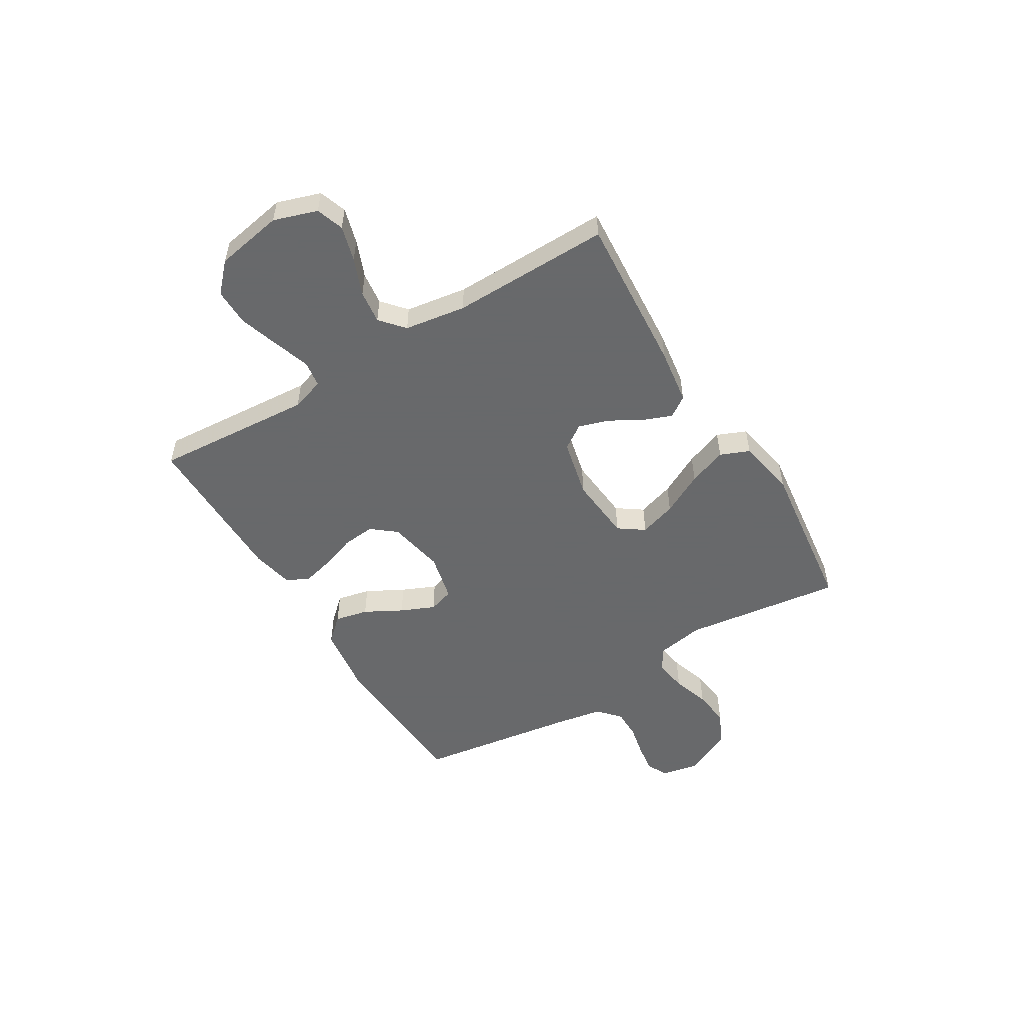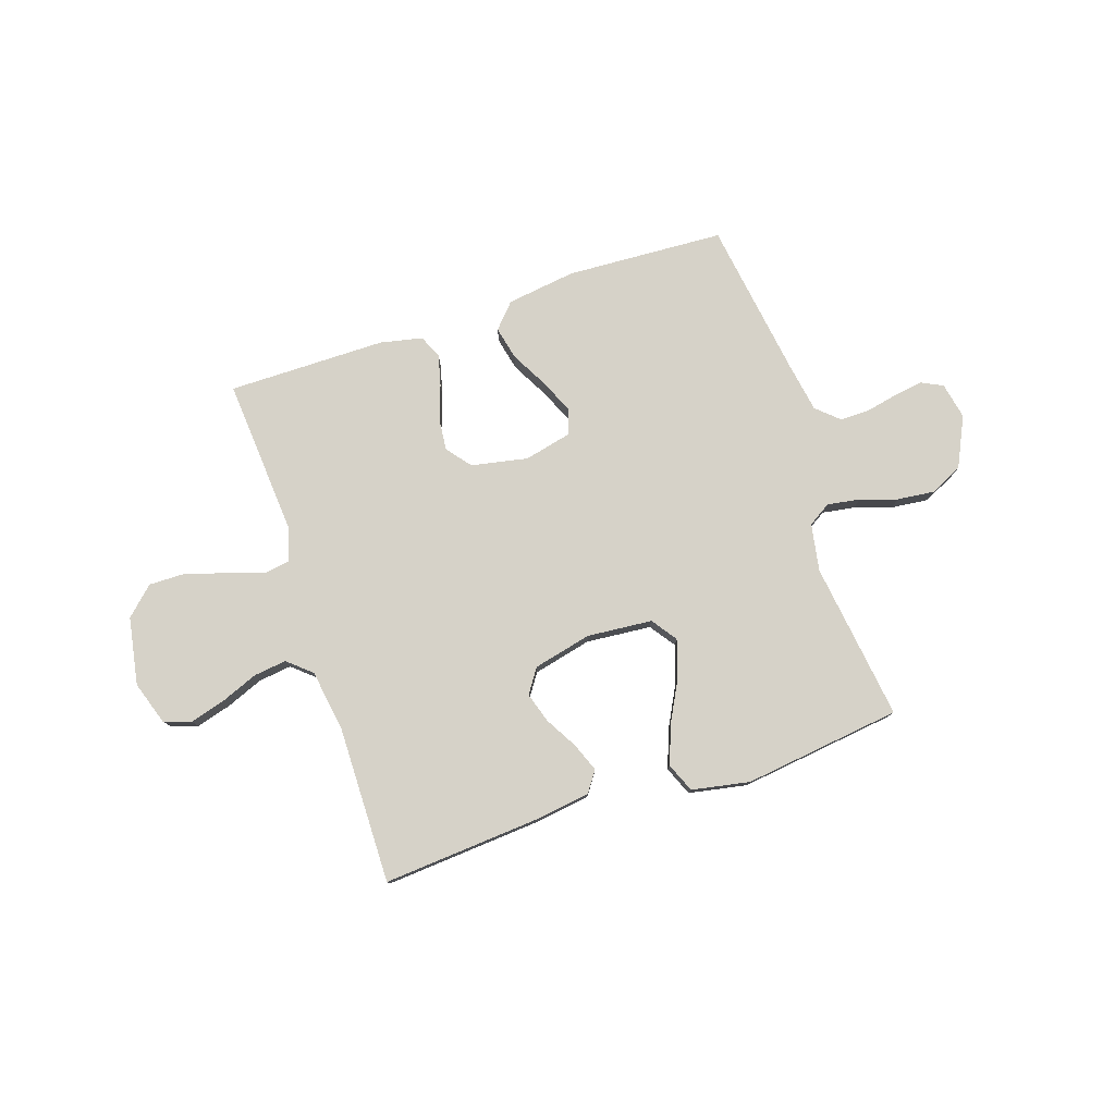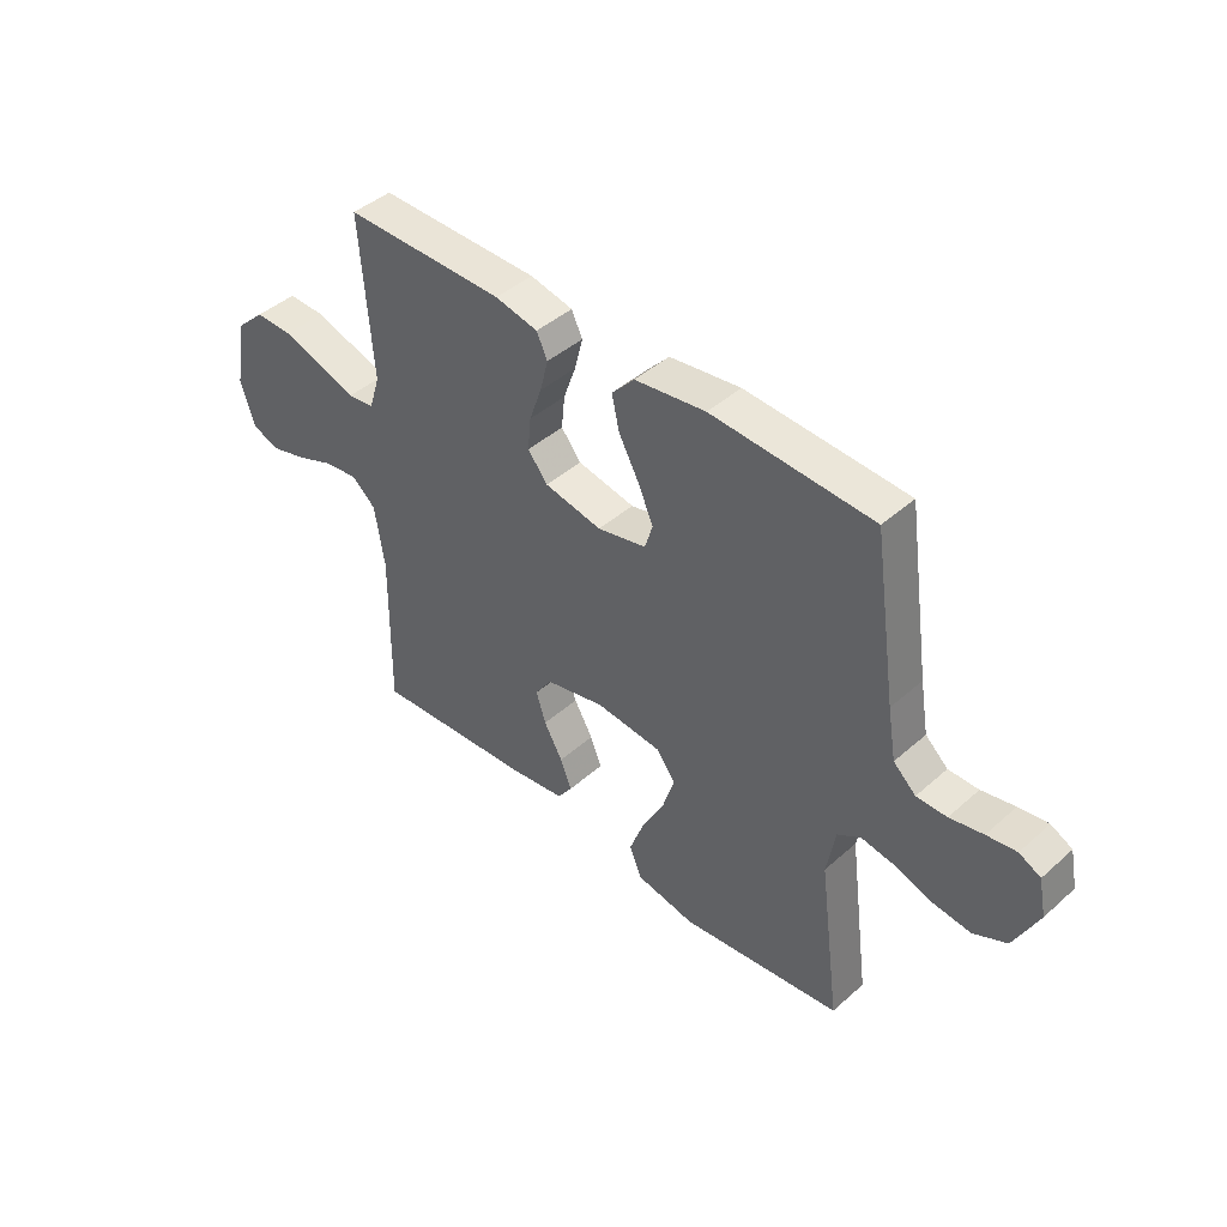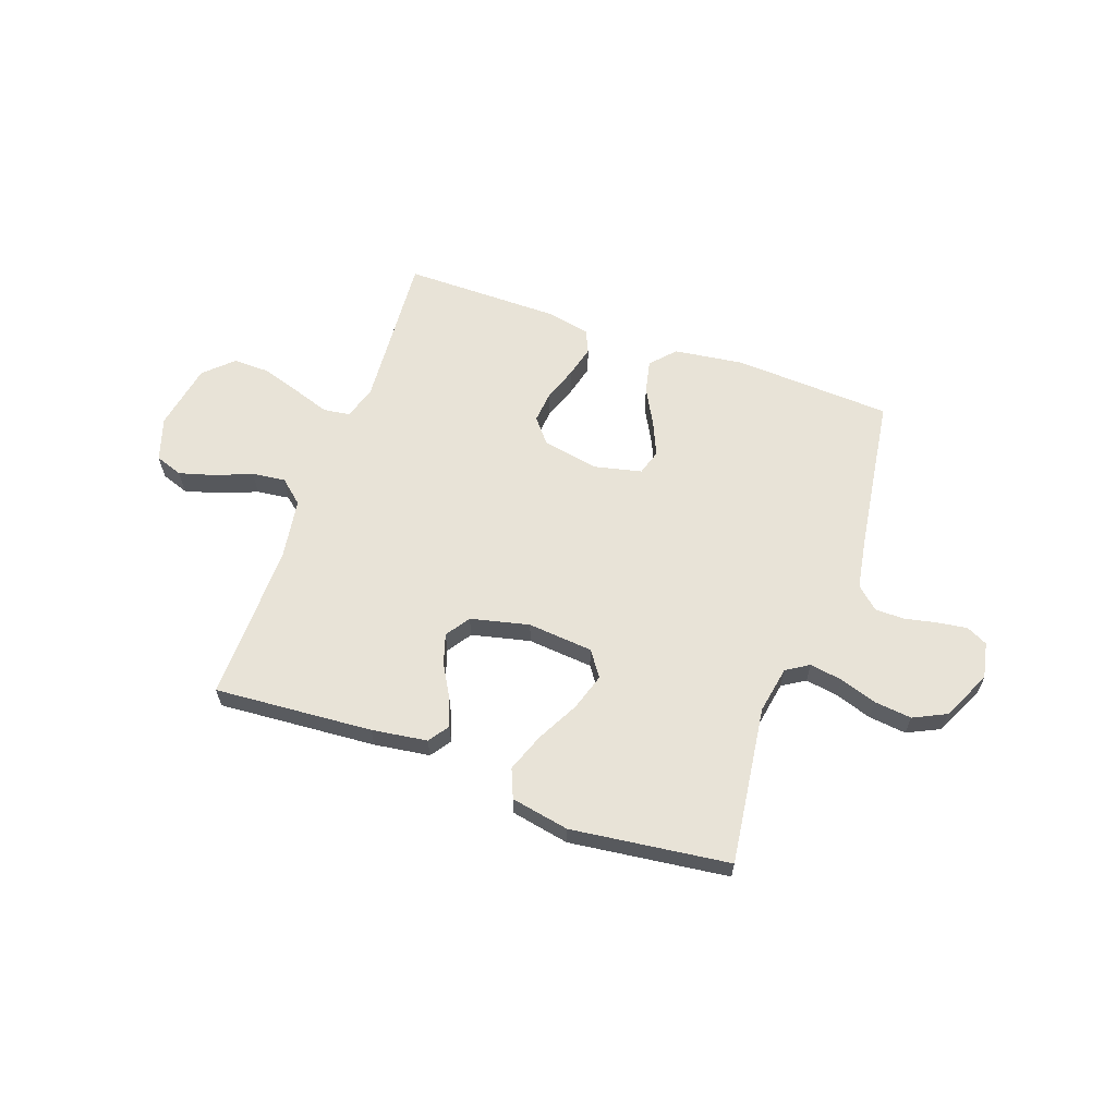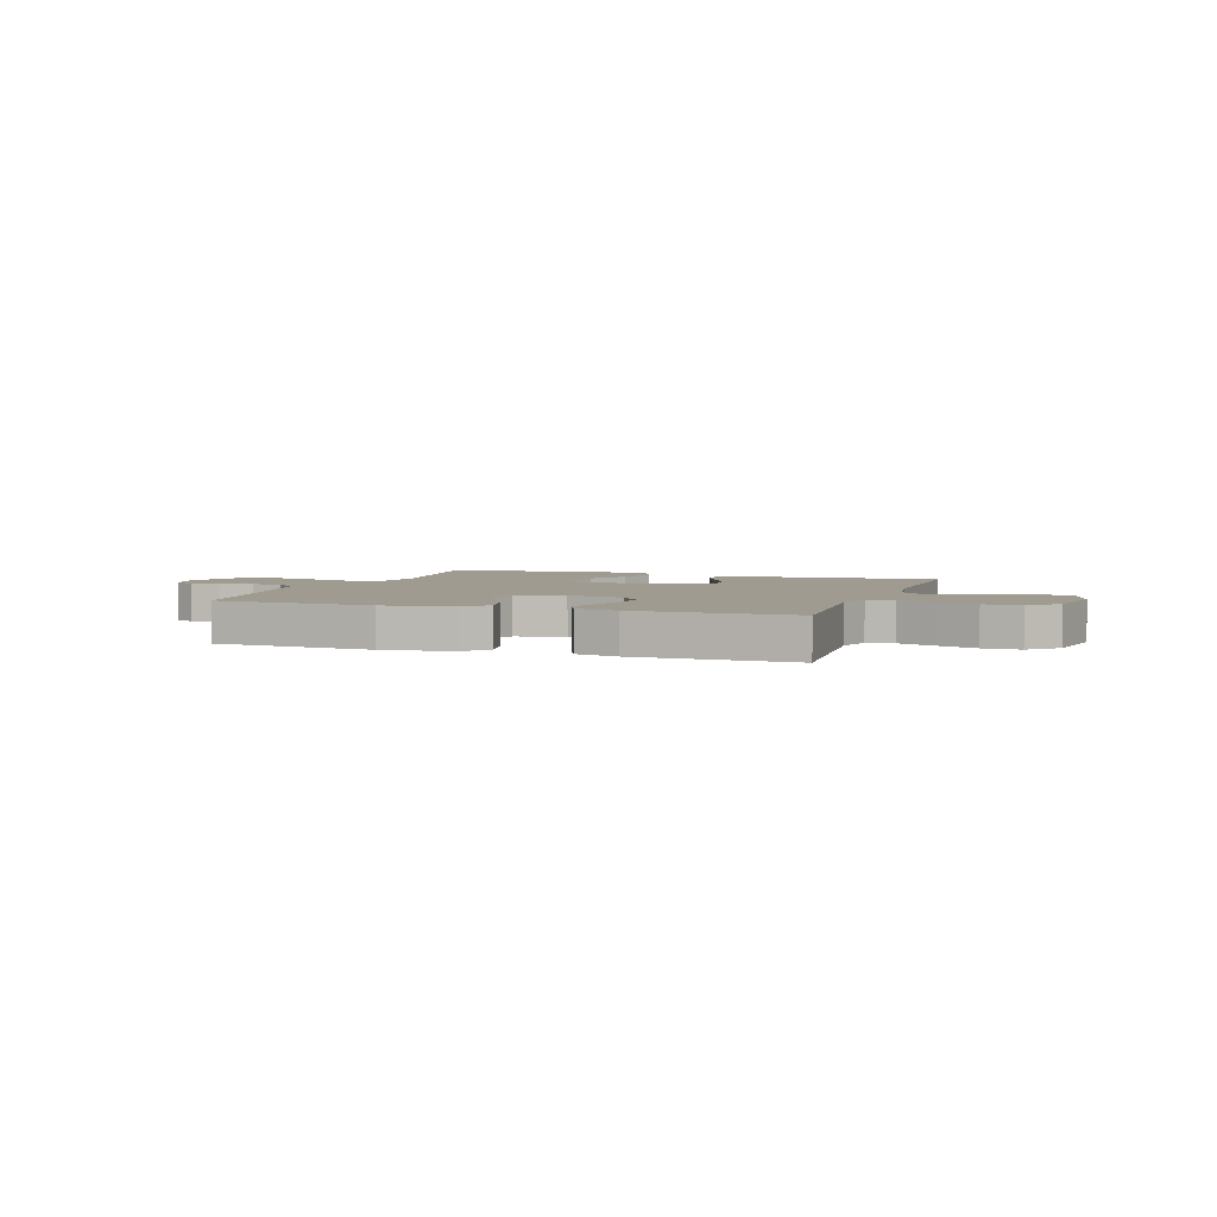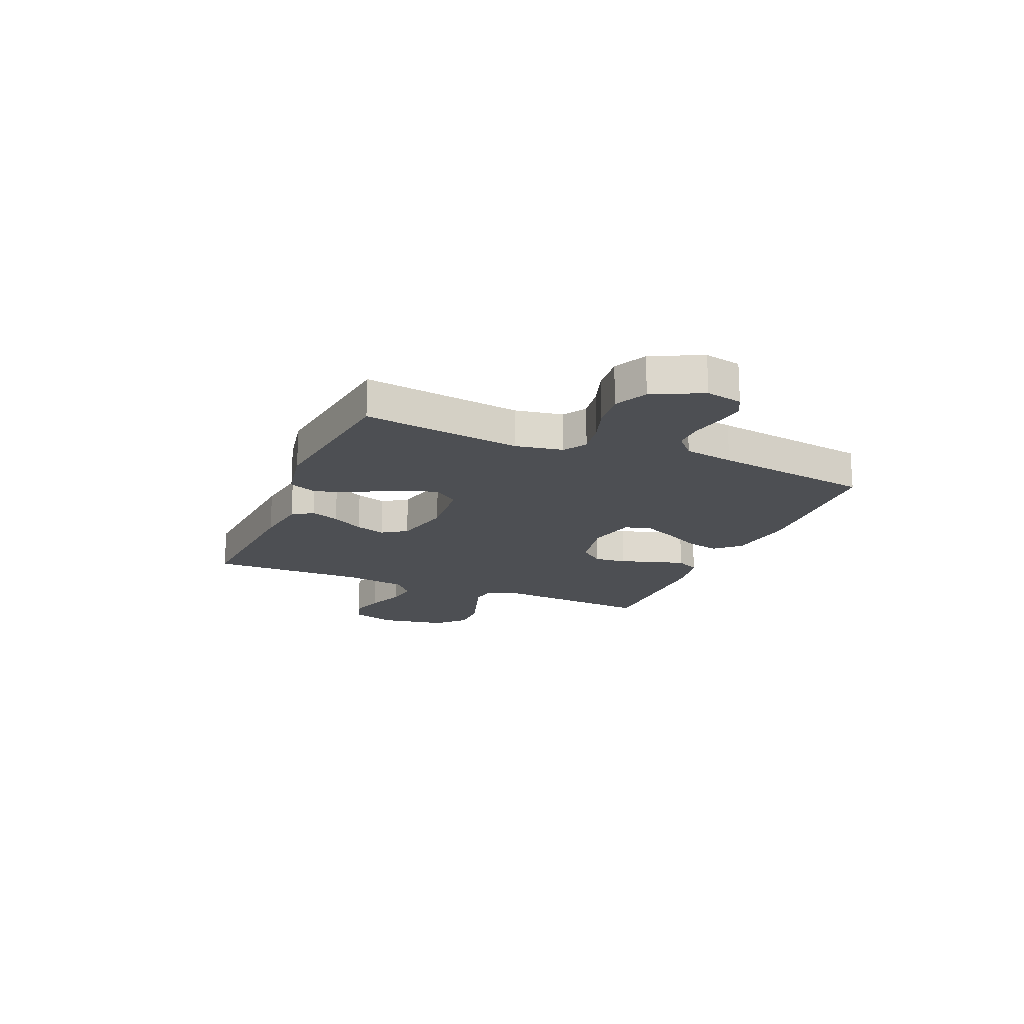
<metadata>
{"format":"obj","ext":"obj","renderer":"f3d","projection":"perspective","resolution":1024,"background":"white","views":[{"elev":-52.6,"azim":121.3,"up":"+Y"},{"elev":78.4,"azim":161.6,"up":"+Y"},{"elev":43.5,"azim":-136.1,"up":"+Z"},{"elev":61.9,"azim":-160.4,"up":"+Y"},{"elev":4.0,"azim":19.2,"up":"+Y"},{"elev":-17.9,"azim":-112.8,"up":"+Y"}]}
</metadata>
<code>
v -0.5 0.07 0.5
v -0.2 0.07 0.516
v -0.068 0.07 0.498
v -0.026 0.07 0.452
v -0.04 0.07 0.389
v -0.078 0.07 0.319
v -0.106 0.07 0.255
v -0.091 0.07 0.207
v 0 0.07 0.186
v 0.107 0.07 0.207
v 0.144 0.07 0.253
v 0.138 0.07 0.314
v 0.115 0.07 0.379
v 0.1 0.07 0.439
v 0.12 0.07 0.482
v 0.2 0.07 0.499
v 0.5 0.07 0.5
v 0.478 0.07 0.2
v 0.498 0.07 0.137
v 0.548 0.07 0.13
v 0.617 0.07 0.153
v 0.692 0.07 0.177
v 0.762 0.07 0.178
v 0.815 0.07 0.128
v 0.838 0.07 0
v 0.811 0.07 -0.082
v 0.759 0.07 -0.1
v 0.692 0.07 -0.081
v 0.622 0.07 -0.053
v 0.559 0.07 -0.045
v 0.514 0.07 -0.084
v 0.496 0.07 -0.2
v 0.5 0.07 -0.5
v 0.2 0.07 -0.478
v 0.095 0.07 -0.463
v 0.068 0.07 -0.424
v 0.089 0.07 -0.37
v 0.124 0.07 -0.309
v 0.142 0.07 -0.252
v 0.111 0.07 -0.206
v 0 0.07 -0.18
v -0.124 0.07 -0.191
v -0.158 0.07 -0.239
v -0.136 0.07 -0.309
v -0.094 0.07 -0.389
v -0.067 0.07 -0.462
v -0.09 0.07 -0.517
v -0.2 0.07 -0.538
v -0.5 0.07 -0.5
v -0.46 0.07 -0.2
v -0.476 0.07 -0.11
v -0.519 0.07 -0.083
v -0.581 0.07 -0.093
v -0.651 0.07 -0.116
v -0.722 0.07 -0.124
v -0.784 0.07 -0.094
v -0.829 0.07 0
v -0.815 0.07 0.069
v -0.775 0.07 0.089
v -0.72 0.07 0.081
v -0.658 0.07 0.068
v -0.602 0.07 0.068
v -0.56 0.07 0.106
v -0.544 0.07 0.2
v -0.5 0 0.5
v -0.2 0 0.516
v -0.068 0 0.498
v -0.026 0 0.452
v -0.04 0 0.389
v -0.078 0 0.319
v -0.106 0 0.255
v -0.091 0 0.207
v 0 0 0.186
v 0.107 0 0.207
v 0.144 0 0.253
v 0.138 0 0.314
v 0.115 0 0.379
v 0.1 0 0.439
v 0.12 0 0.482
v 0.2 0 0.499
v 0.5 0 0.5
v 0.478 0 0.2
v 0.498 0 0.137
v 0.548 0 0.13
v 0.617 0 0.153
v 0.692 0 0.177
v 0.762 0 0.178
v 0.815 0 0.128
v 0.838 0 0
v 0.811 0 -0.082
v 0.759 0 -0.1
v 0.692 0 -0.081
v 0.622 0 -0.053
v 0.559 0 -0.045
v 0.514 0 -0.084
v 0.496 0 -0.2
v 0.5 0 -0.5
v 0.2 0 -0.478
v 0.095 0 -0.463
v 0.068 0 -0.424
v 0.089 0 -0.37
v 0.124 0 -0.309
v 0.142 0 -0.252
v 0.111 0 -0.206
v 0 0 -0.18
v -0.124 0 -0.191
v -0.158 0 -0.239
v -0.136 0 -0.309
v -0.094 0 -0.389
v -0.067 0 -0.462
v -0.09 0 -0.517
v -0.2 0 -0.538
v -0.5 0 -0.5
v -0.46 0 -0.2
v -0.476 0 -0.11
v -0.519 0 -0.083
v -0.581 0 -0.093
v -0.651 0 -0.116
v -0.722 0 -0.124
v -0.784 0 -0.094
v -0.829 0 0
v -0.815 0 0.069
v -0.775 0 0.089
v -0.72 0 0.081
v -0.658 0 0.068
v -0.602 0 0.068
v -0.56 0 0.106
v -0.544 0 0.2
f 58 59 60 61
f 56 57 58 61
f 56 61 62
f 53 54 55 56
f 52 53 56 62
f 51 52 62 63
f 47 48 49 50
f 47 50 51
f 44 45 46 47
f 43 44 47 51
f 42 43 51 63
f 35 36 37 38
f 35 38 39
f 32 33 34 35
f 31 32 35 39
f 30 31 39 40
f 26 27 28 29
f 24 25 26 29
f 24 29 30
f 20 21 22 23
f 20 23 24 30
f 15 16 17 18
f 15 18 19
f 12 13 14 15
f 12 15 19
f 11 12 19
f 10 11 19
f 9 10 19
f 3 4 5 6
f 3 6 7
f 64 1 2 3
f 64 3 7
f 41 42 63 64
f 41 64 7 8
f 40 41 8 9
f 20 30 40
f 9 19 20 40
f 125 124 123 122
f 125 122 121 120
f 126 125 120
f 120 119 118 117
f 126 120 117 116
f 127 126 116 115
f 114 113 112 111
f 115 114 111
f 111 110 109 108
f 115 111 108 107
f 127 115 107 106
f 102 101 100 99
f 103 102 99
f 99 98 97 96
f 103 99 96 95
f 104 103 95 94
f 93 92 91 90
f 93 90 89 88
f 94 93 88
f 87 86 85 84
f 94 88 87 84
f 82 81 80 79
f 83 82 79
f 79 78 77 76
f 83 79 76
f 83 76 75
f 83 75 74
f 83 74 73
f 70 69 68 67
f 71 70 67
f 67 66 65 128
f 71 67 128
f 128 127 106 105
f 72 71 128 105
f 73 72 105 104
f 104 94 84
f 104 84 83 73
f 1 65 66 2
f 2 66 67 3
f 3 67 68 4
f 4 68 69 5
f 5 69 70 6
f 6 70 71 7
f 7 71 72 8
f 8 72 73 9
f 9 73 74 10
f 10 74 75 11
f 11 75 76 12
f 12 76 77 13
f 13 77 78 14
f 14 78 79 15
f 15 79 80 16
f 16 80 81 17
f 17 81 82 18
f 18 82 83 19
f 19 83 84 20
f 20 84 85 21
f 21 85 86 22
f 22 86 87 23
f 23 87 88 24
f 24 88 89 25
f 25 89 90 26
f 26 90 91 27
f 27 91 92 28
f 28 92 93 29
f 29 93 94 30
f 30 94 95 31
f 31 95 96 32
f 32 96 97 33
f 33 97 98 34
f 34 98 99 35
f 35 99 100 36
f 36 100 101 37
f 37 101 102 38
f 38 102 103 39
f 39 103 104 40
f 40 104 105 41
f 41 105 106 42
f 42 106 107 43
f 43 107 108 44
f 44 108 109 45
f 45 109 110 46
f 46 110 111 47
f 47 111 112 48
f 48 112 113 49
f 49 113 114 50
f 50 114 115 51
f 51 115 116 52
f 52 116 117 53
f 53 117 118 54
f 54 118 119 55
f 55 119 120 56
f 56 120 121 57
f 57 121 122 58
f 58 122 123 59
f 59 123 124 60
f 60 124 125 61
f 61 125 126 62
f 62 126 127 63
f 63 127 128 64
f 64 128 65 1

</code>
